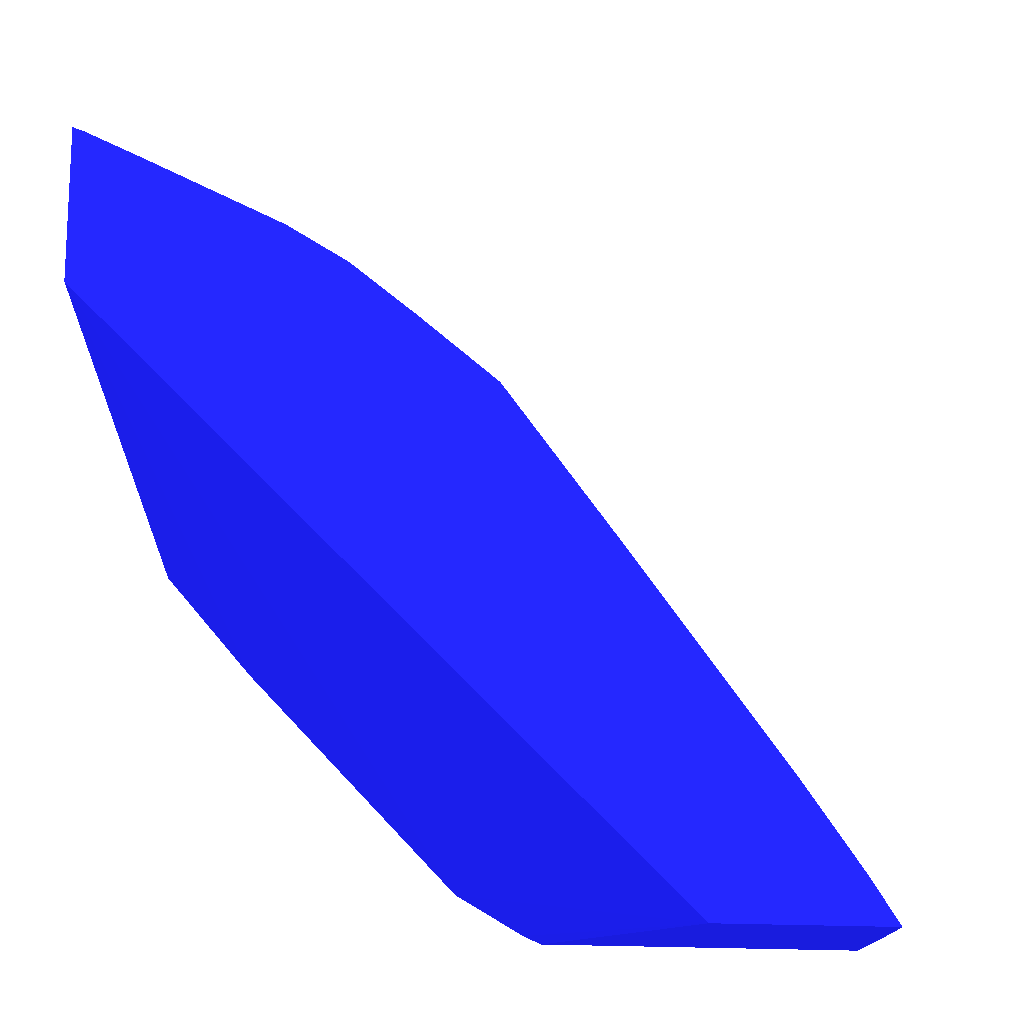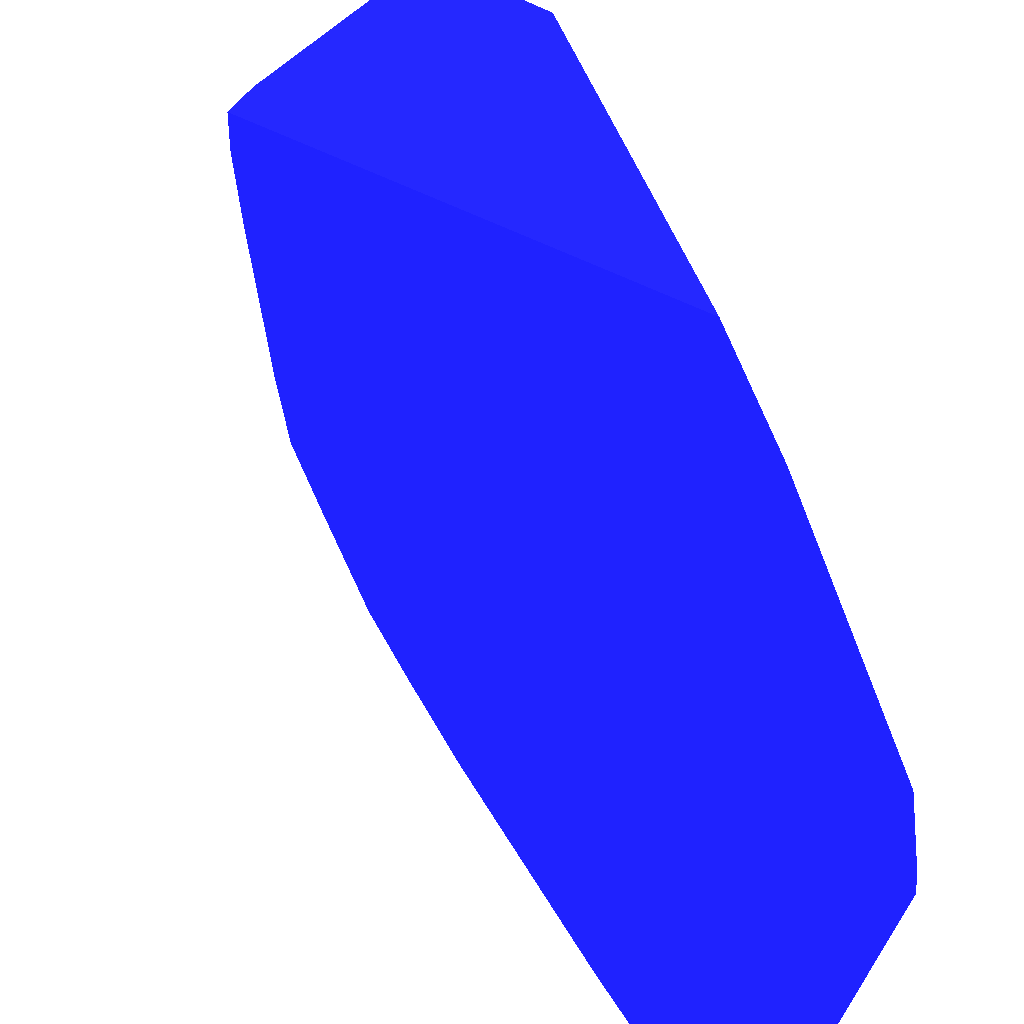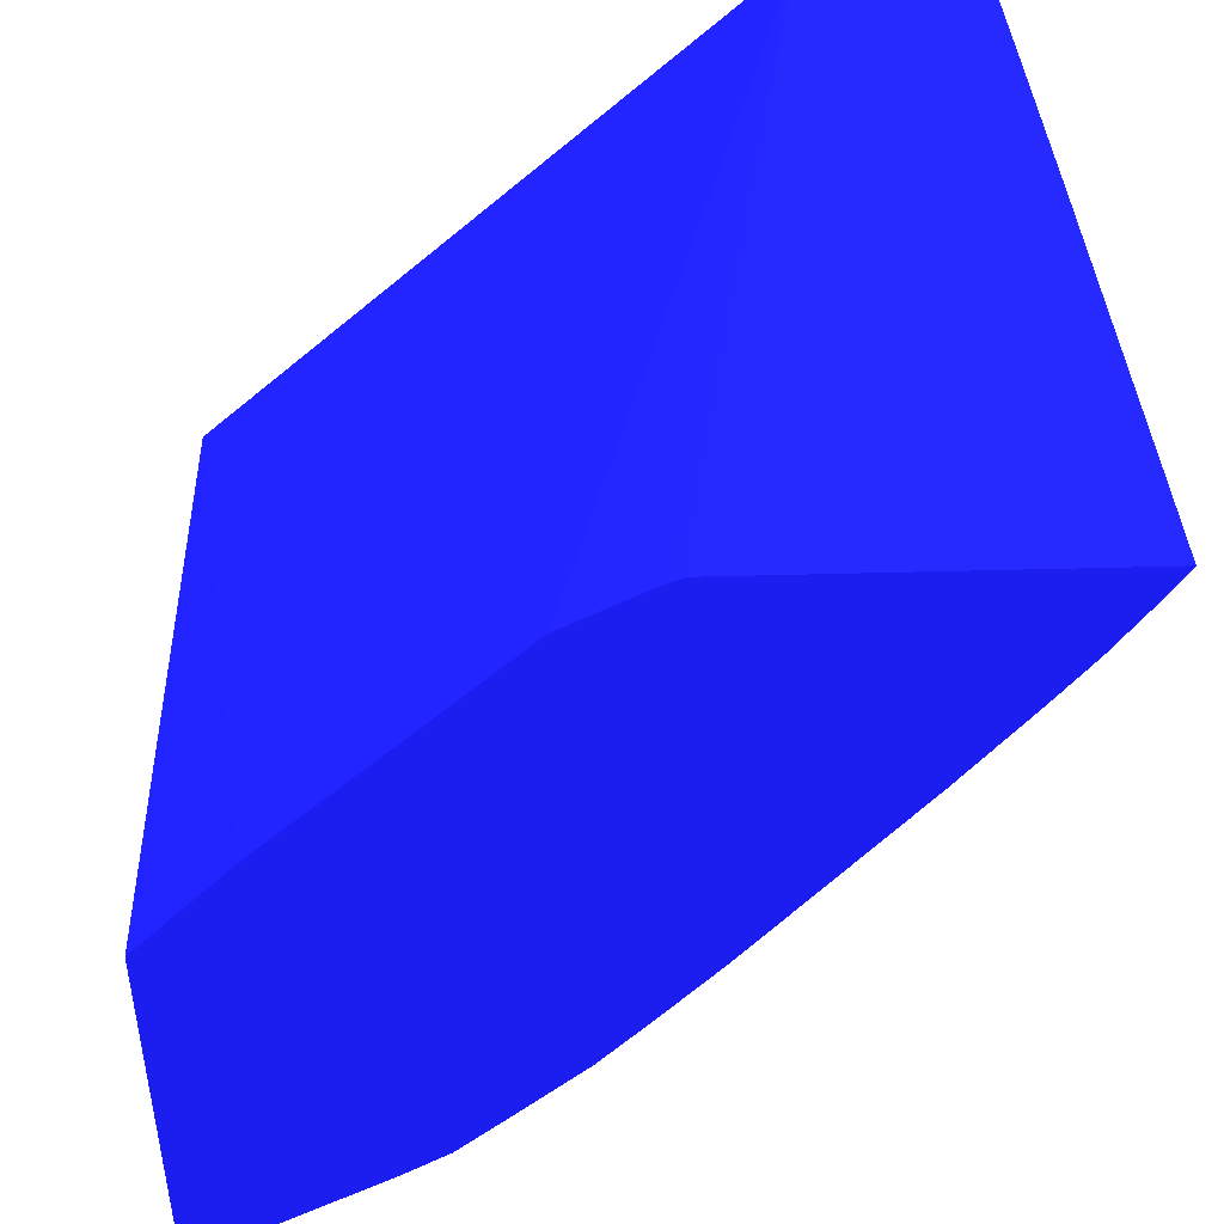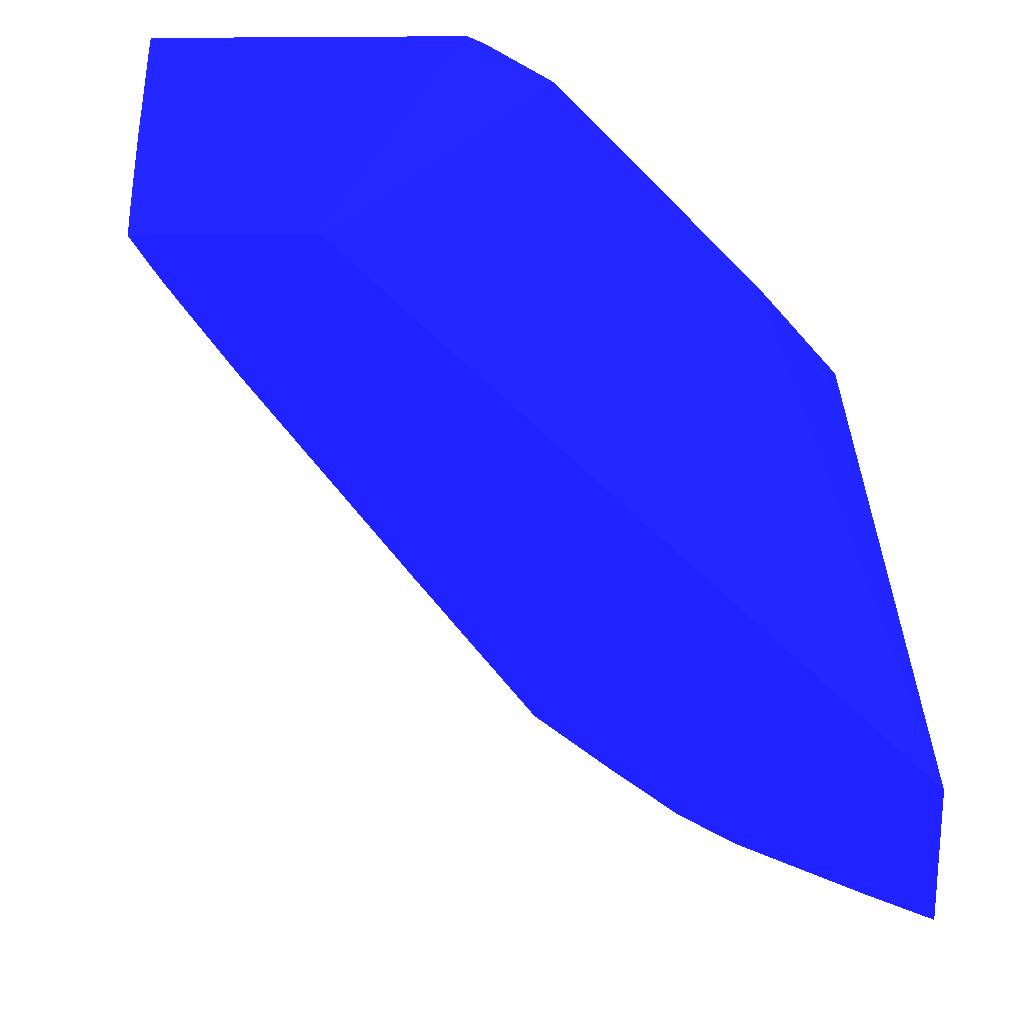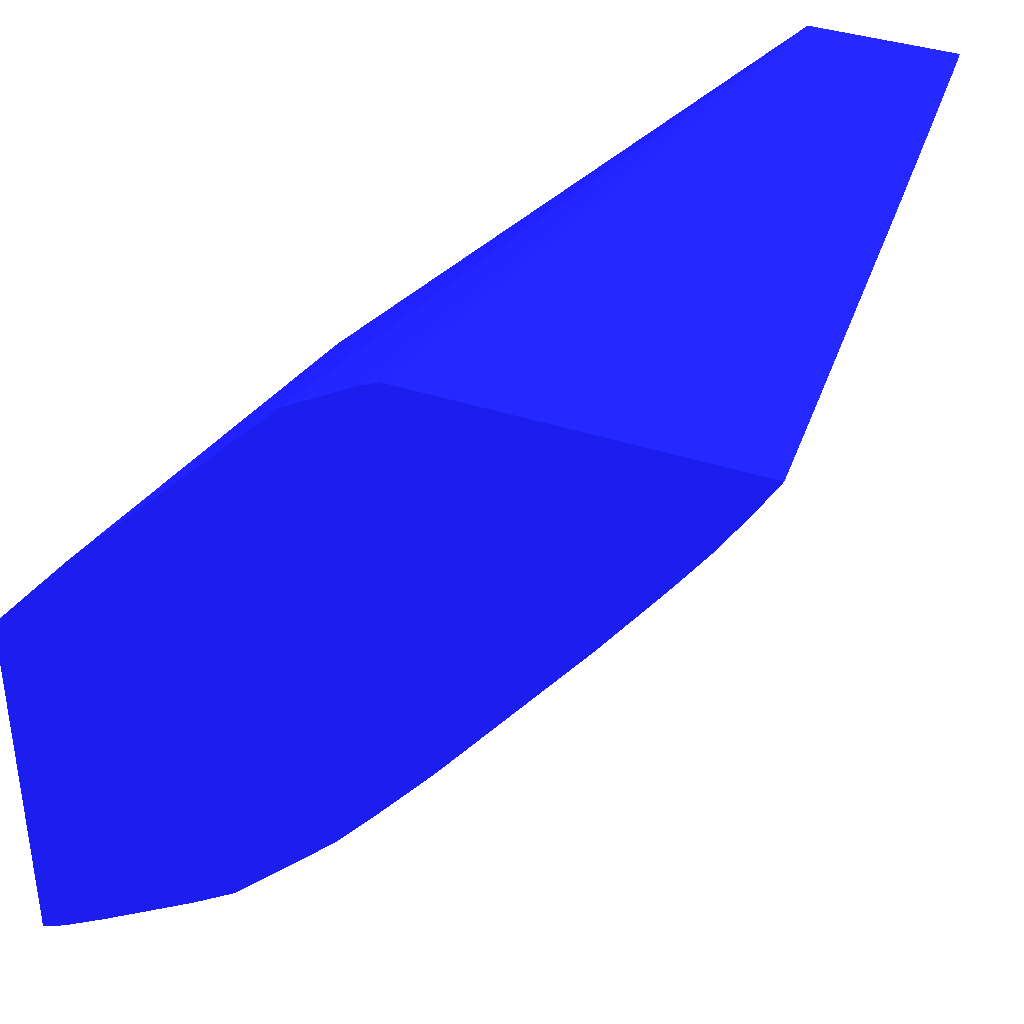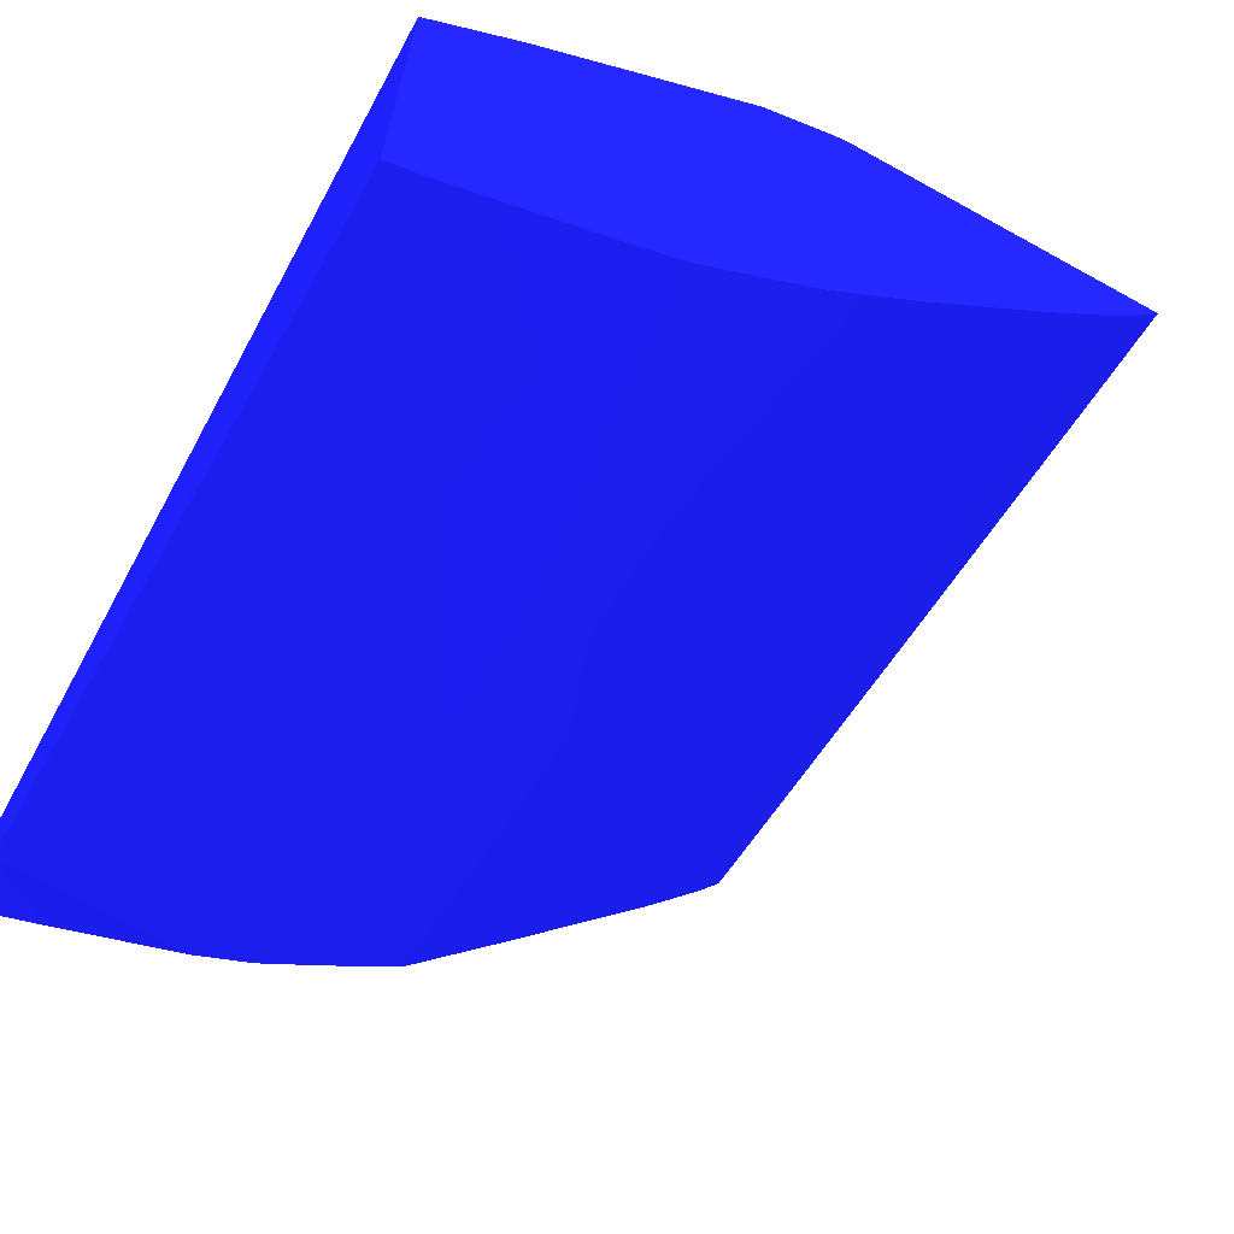
<metadata>
{"format":"obj","ext":"obj","renderer":"f3d","projection":"perspective","resolution":1024,"background":"white","views":[{"elev":79.2,"azim":1.1,"up":"+Y"},{"elev":-64.7,"azim":-113.7,"up":"+Y"},{"elev":45.5,"azim":-1.8,"up":"+Z"},{"elev":23.1,"azim":178.5,"up":"+Z"},{"elev":37.7,"azim":22.9,"up":"+Z"},{"elev":-66.2,"azim":-29.1,"up":"+Z"}]}
</metadata>
<code>
v 0.0347 -0.0944 -0.1193 0.07843 0.08627 0.6706
v 0.03458 -0.09277 -0.1193 0.07843 0.08627 0.6706
v 0.02809 -0.0944 -0.1193 0.07843 0.08627 0.6706
v 0.03429 -0.0944 -0.12 0.07843 0.08627 0.6706
v 0.03432 -0.09232 -0.1197 0.07843 0.08627 0.6706
v 0.03423 -0.09007 -0.1196 0.07843 0.08627 0.6706
v 0.03408 -0.08632 -0.1193 0.07843 0.08627 0.6706
v 0.03056 -0.08023 -0.1193 0.07843 0.08627 0.6706
v 0.02771 -0.0944 -0.1195 0.07843 0.08627 0.6706
v 0.03369 -0.0944 -0.121 0.07843 0.08627 0.6706
v 0.03384 -0.0833 -0.1193 0.07843 0.08627 0.6706
v 0.02628 -0.0944 -0.1203 0.07843 0.08627 0.6706
v 0.03358 -0.08023 -0.1193 0.07843 0.08627 0.6706
v 0.01997 -0.08023 -0.1295 0.07843 0.08627 0.6706
v 0.03323 -0.0833 -0.1203 0.07843 0.08627 0.6706
v 0.03365 -0.08104 -0.1193 0.07843 0.08627 0.6706
v 0.03314 -0.0944 -0.1217 0.07843 0.08627 0.6706
v 0.02179 -0.0944 -0.1249 0.07843 0.08627 0.6706
v 0.03357 -0.08023 -0.1193 0.07843 0.08627 0.6706
v 0.01997 -0.08023 -0.1321 0.07843 0.08627 0.6706
v 0.01997 -0.0944 -0.1269 0.07843 0.08627 0.6706
v 0.03298 -0.0944 -0.122 0.07843 0.08627 0.6706
v 0.03196 -0.08023 -0.1216 0.07843 0.08627 0.6706
v 0.03269 -0.08023 -0.1206 0.07843 0.08627 0.6706
v 0.03313 -0.08104 -0.1201 0.07843 0.08627 0.6706
v 0.03309 -0.08023 -0.1201 0.07843 0.08627 0.6706
v 0.02122 -0.08023 -0.1316 0.07843 0.08627 0.6706
v 0.01997 -0.08024 -0.1321 0.07843 0.08627 0.6706
v 0.01997 -0.0944 -0.135 0.07843 0.08627 0.6706
v 0.03177 -0.0944 -0.1236 0.07843 0.08627 0.6706
v 0.02909 -0.08023 -0.1254 0.07843 0.08627 0.6706
v 0.02844 -0.0833 -0.1267 0.07843 0.08627 0.6706
v 0.02845 -0.08109 -0.1264 0.07843 0.08627 0.6706
v 0.02357 -0.08023 -0.1305 0.07843 0.08627 0.6706
v 0.01997 -0.08144 -0.1325 0.07843 0.08627 0.6706
v 0.01997 -0.09272 -0.1347 0.07843 0.08627 0.6706
v 0.02033 -0.09294 -0.1346 0.07843 0.08627 0.6706
v 0.02052 -0.0944 -0.1347 0.07843 0.08627 0.6706
v 0.0289 -0.0944 -0.1274 0.07843 0.08627 0.6706
v 0.02751 -0.08781 -0.1285 0.07843 0.08627 0.6706
v 0.02741 -0.08555 -0.1284 0.07843 0.08627 0.6706
v 0.0272 -0.08104 -0.128 0.07843 0.08627 0.6706
v 0.02713 -0.08023 -0.1279 0.07843 0.08627 0.6706
v 0.02732 -0.0833 -0.1282 0.07843 0.08627 0.6706
v 0.02257 -0.08627 -0.1323 0.07843 0.08627 0.6706
v 0.02039 -0.08168 -0.1323 0.07843 0.08627 0.6706
v 0.02461 -0.08023 -0.1299 0.07843 0.08627 0.6706
v 0.02481 -0.08163 -0.1301 0.07843 0.08627 0.6706
v 0.02077 -0.0833 -0.1325 0.07843 0.08627 0.6706
v 0.02141 -0.08553 -0.1327 0.07843 0.08627 0.6706
v 0.01997 -0.08213 -0.1326 0.07843 0.08627 0.6706
v 0.0228 -0.08781 -0.1325 0.07843 0.08627 0.6706
v 0.02306 -0.09007 -0.1326 0.07843 0.08627 0.6706
v 0.02152 -0.0944 -0.1341 0.07843 0.08627 0.6706
v 0.02881 -0.0944 -0.1275 0.07843 0.08627 0.6706
v 0.02761 -0.09007 -0.1286 0.07843 0.08627 0.6706
v 0.0266 -0.08781 -0.1296 0.07843 0.08627 0.6706
v 0.02643 -0.08555 -0.1295 0.07843 0.08627 0.6706
v 0.0253 -0.08555 -0.1305 0.07843 0.08627 0.6706
v 0.02503 -0.0833 -0.1303 0.07843 0.08627 0.6706
v 0.02576 -0.08023 -0.129 0.07843 0.08627 0.6706
v 0.02393 -0.08781 -0.1318 0.07843 0.08627 0.6706
v 0.02326 -0.09232 -0.1328 0.07843 0.08627 0.6706
v 0.02419 -0.09007 -0.1319 0.07843 0.08627 0.6706
v 0.02363 -0.0944 -0.1328 0.07843 0.08627 0.6706
v 0.02778 -0.0944 -0.1288 0.07843 0.08627 0.6706
v 0.02769 -0.09232 -0.1287 0.07843 0.08627 0.6706
v 0.02669 -0.09007 -0.1297 0.07843 0.08627 0.6706
v 0.02457 -0.0944 -0.1321 0.07843 0.08627 0.6706
v 0.02547 -0.08781 -0.1306 0.07843 0.08627 0.6706
v 0.0277 -0.0944 -0.1288 0.07843 0.08627 0.6706
v 0.02683 -0.0944 -0.1299 0.07843 0.08627 0.6706
v 0.02552 -0.0944 -0.1312 0.07843 0.08627 0.6706
f 1 2 7
f 1 7 11
f 1 11 16
f 1 16 13
f 1 13 8
f 1 8 3
f 1 3 9
f 1 9 12
f 1 12 18
f 1 18 21
f 1 21 29
f 1 29 38
f 1 38 54
f 1 54 65
f 1 65 69
f 1 69 73
f 1 73 72
f 1 72 71
f 1 71 66
f 1 66 55
f 1 55 39
f 1 39 30
f 1 30 22
f 1 22 17
f 1 17 10
f 1 10 4
f 1 4 2
f 2 4 5
f 2 5 6
f 2 6 7
f 3 8 9
f 4 10 7
f 4 7 6
f 4 6 5
f 7 10 11
f 8 12 9
f 8 13 19
f 8 19 26
f 8 26 24
f 8 24 23
f 8 23 31
f 8 31 43
f 8 43 61
f 8 61 47
f 8 47 34
f 8 34 27
f 8 27 20
f 8 20 14
f 8 14 12
f 10 15 16
f 10 16 11
f 10 17 15
f 12 14 18
f 13 16 19
f 14 20 28
f 14 28 35
f 14 35 51
f 14 51 36
f 14 36 29
f 14 29 21
f 14 21 18
f 15 17 22
f 15 22 23
f 15 23 24
f 15 24 25
f 15 25 16
f 16 25 26
f 16 26 19
f 20 27 28
f 22 30 23
f 23 30 32
f 23 32 33
f 23 33 31
f 24 26 25
f 27 34 35
f 27 35 28
f 29 36 37
f 29 37 38
f 30 39 40
f 30 40 41
f 30 41 32
f 31 33 42
f 31 42 43
f 32 41 44
f 32 44 33
f 33 44 42
f 34 45 46
f 34 46 35
f 34 47 48
f 34 48 45
f 35 46 49
f 35 49 50
f 35 50 51
f 36 51 50
f 36 50 45
f 36 45 37
f 37 45 52
f 37 52 38
f 38 52 53
f 38 53 54
f 39 55 56
f 39 56 40
f 40 56 57
f 40 57 41
f 41 57 44
f 42 44 57
f 42 57 58
f 42 58 43
f 43 58 59
f 43 59 60
f 43 60 48
f 43 48 61
f 45 50 49
f 45 49 46
f 45 48 52
f 47 61 48
f 48 60 62
f 48 62 52
f 52 62 53
f 53 63 54
f 53 62 64
f 53 64 63
f 54 63 65
f 55 66 67
f 55 67 56
f 56 67 68
f 56 68 57
f 57 68 69
f 57 69 70
f 57 70 58
f 58 70 59
f 59 70 64
f 59 64 62
f 59 62 60
f 63 64 65
f 64 70 69
f 64 69 65
f 66 71 68
f 66 68 67
f 68 71 72
f 68 72 73
f 68 73 69

</code>
